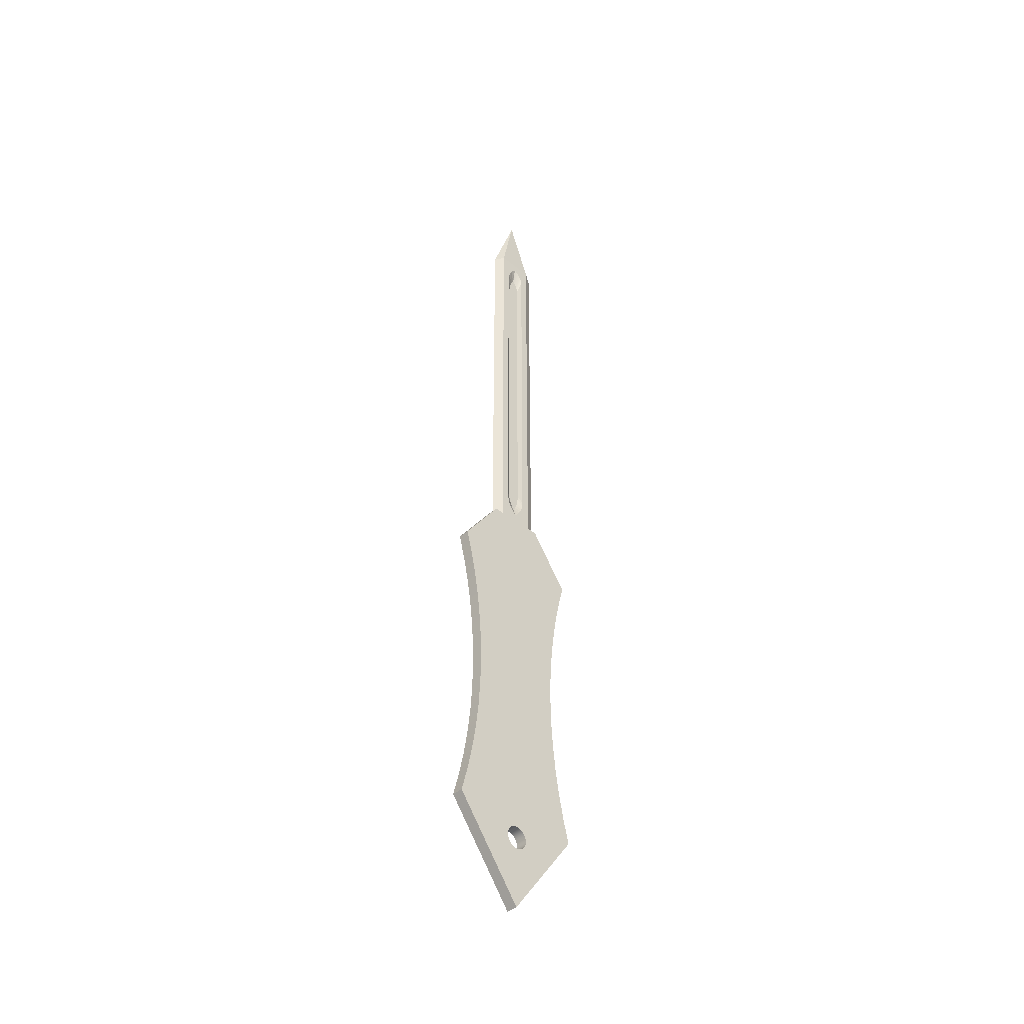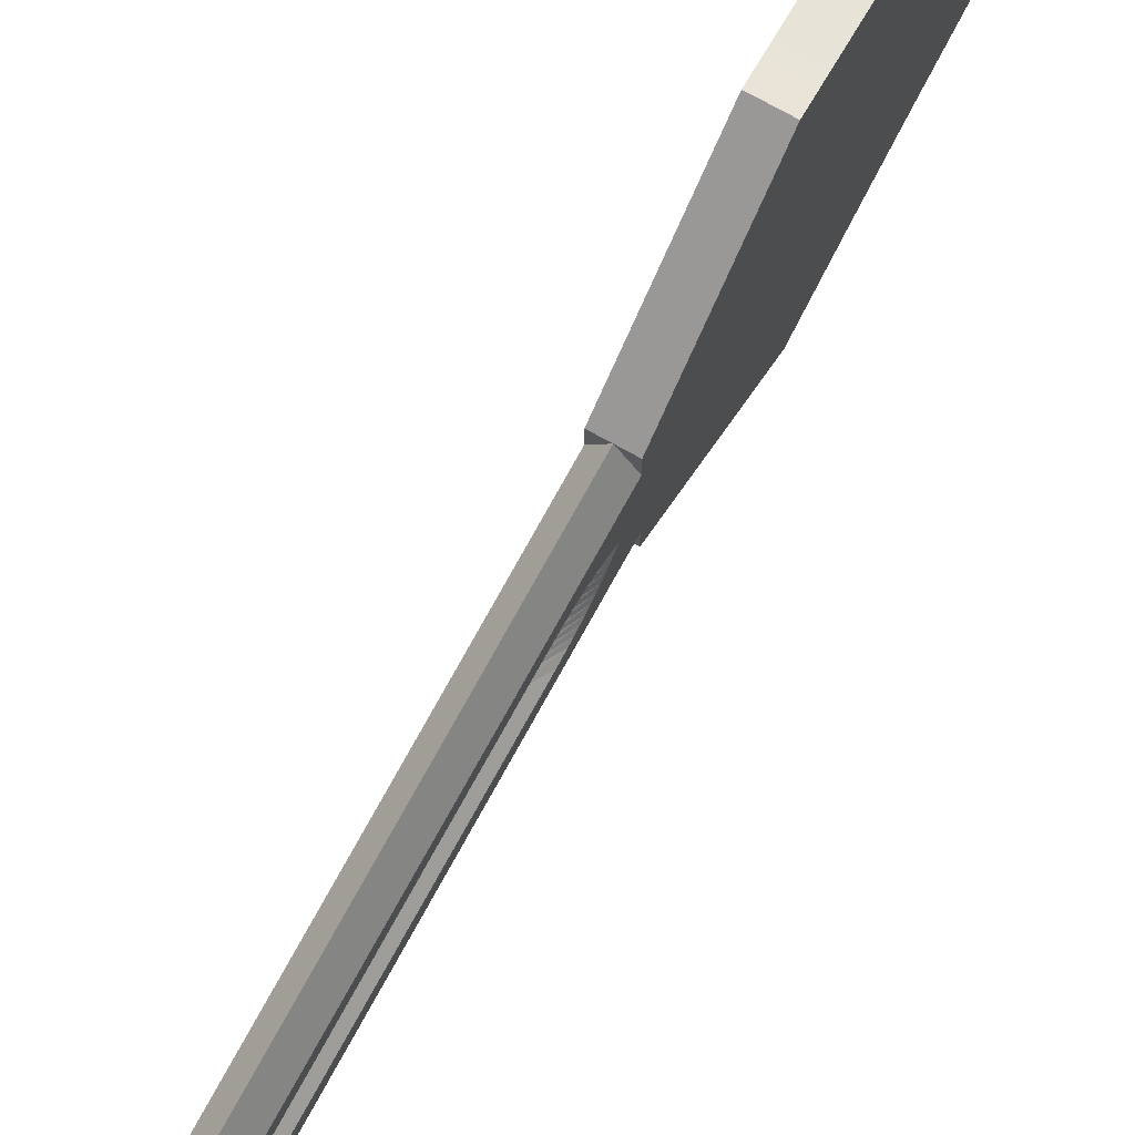
<metadata>
{"format":"obj","ext":"obj","renderer":"f3d","projection":"perspective","resolution":1024,"background":"white","views":[{"elev":-41.7,"azim":-133.9,"up":"+Y"},{"elev":74.6,"azim":-151.2,"up":"+Z"}]}
</metadata>
<code>
v -0.004492 -0.43 -0.001038
v 0.007447 -0.3334 0.07059
v 0.007447 -0.43 -0.001038
v -0.004492 -0.3334 0.07059
v 0.007447 -0.366 0.005694
v -0.004492 -0.3334 -0.07267
v -0.004492 -0.366 0.005694
v -0.004492 -0.3071 0.06395
v 0.007447 -0.3672 0.002824
v 0.007447 -0.3641 0.008159
v 0.007447 -0.3334 -0.07267
v -0.004492 -0.366 -0.006208
v -0.004492 -0.3672 0.002824
v -0.004492 -0.3641 0.008159
v 0.007447 -0.3071 0.06395
v -0.004492 -0.3071 -0.06586
v 0.007447 -0.3676 -0.000257
v 0.007447 -0.3617 0.01005
v 0.007447 -0.366 -0.006208
v -0.004492 -0.3672 -0.003337
v -0.004492 -0.3641 -0.008673
v -0.004492 -0.3676 -0.000257
v -0.004492 -0.3617 0.01005
v 0.007447 -0.2804 0.05849
v 0.007447 -0.3071 -0.06586
v -0.004492 -0.2804 -0.06027
v 0.007447 -0.3672 -0.003337
v 0.007447 -0.3588 0.01124
v 0.007447 -0.3641 -0.008673
v -0.004492 -0.3617 -0.01056
v -0.004492 -0.3588 0.01124
v -0.004492 -0.2804 0.05849
v 0.007447 -0.2804 -0.06027
v -0.004492 -0.3438 -0.000257
v 0.007447 -0.3557 0.01165
v 0.007447 -0.3617 -0.01056
v -0.004492 -0.3588 -0.01175
v -0.004492 -0.3557 0.01165
v 0.007447 -0.2535 0.05424
v 0.007447 -0.2535 -0.05591
v 0.007447 -0.3438 -0.000257
v -0.004492 -0.3442 0.002824
v -0.004492 -0.3442 -0.003337
v -0.004492 -0.2535 -0.05591
v 0.007447 -0.3526 0.01124
v 0.007447 -0.3588 -0.01175
v -0.004492 -0.3557 -0.01216
v -0.004492 -0.3526 0.01124
v -0.004492 -0.2535 0.05424
v 0.007447 -0.3442 0.002824
v 0.007447 -0.3442 -0.003337
v -0.004492 -0.3454 0.005694
v -0.004492 -0.3454 -0.006208
v 0.007447 -0.3498 0.01005
v 0.007447 -0.3557 -0.01216
v -0.004492 -0.3526 -0.01175
v -0.004492 -0.3498 0.01005
v 0.007447 -0.2265 0.0512
v 0.007447 -0.2265 -0.05279
v -0.004492 -0.2265 -0.05279
v 0.007447 -0.3454 0.005694
v 0.007447 -0.3454 -0.006208
v -0.004492 -0.3473 0.008159
v -0.004492 -0.3473 -0.008673
v 0.007447 -0.3473 0.008159
v 0.007447 -0.3526 -0.01175
v -0.004492 -0.3498 -0.01056
v -0.004492 -0.2265 0.0512
v 0.007447 -0.3473 -0.008673
v 0.007447 -0.3498 -0.01056
v 0.007447 -0.1993 0.04937
v 0.007447 -0.1993 -0.05091
v -0.004492 -0.1993 -0.05091
v -0.004492 -0.1993 0.04937
v 0.007447 -0.1721 0.04876
v 0.007447 -0.1721 -0.05029
v -0.004492 -0.1721 -0.05029
v -0.004492 -0.1721 0.04876
v 0.007447 -0.1449 0.04937
v -0.004492 -0.1449 -0.05091
v -0.004492 -0.1449 0.04937
v 0.007447 -0.1449 -0.05091
v 0.007447 -0.1177 0.0512
v -0.004492 -0.1177 -0.05279
v -0.004492 -0.1177 0.0512
v 0.007447 -0.1177 -0.05279
v 0.007447 -0.09067 0.05424
v -0.004492 -0.09063 -0.05591
v -0.004492 -0.09067 0.05424
v 0.007447 -0.09063 -0.05591
v 0.007447 -0.06378 0.05849
v -0.004492 -0.06374 -0.06027
v -0.004492 -0.06378 0.05849
v 0.007447 -0.06374 -0.06027
v 0.007447 -0.03711 0.06395
v -0.004492 -0.03709 -0.06586
v -0.004492 -0.03711 0.06395
v 0.007447 -0.03709 -0.06586
v 0.007447 -0.01072 0.07059
v 0.007447 -0.01072 -0.07267
v -0.004492 -0.01072 0.07059
v -0.004492 -0.01072 -0.07267
v 0.007447 0.04759 0.02881
v 0.001478 0.04759 -0.03088
v -0.004492 0.04759 -0.03088
v 0.001478 0.04759 0.02881
v 0.007447 0.04759 -0.03088
v -0.004492 0.04759 0.02881
v 0.007447 0.04759 0.01805
v 0.007447 0.04759 -0.02118
v -0.004492 0.04759 -0.02118
v -0.004492 0.04759 0.01805
v 0.001478 0.4772 0.02881
v 0.007447 0.4817 -0.02118
v 0.001478 0.2878 -0.03088
v -0.004492 0.4817 0.01805
v 0.007447 0.4817 0.01805
v -0.004492 0.4817 -0.02118
v -0.004492 0.05606 -0.001566
v -0.004492 0.08157 0.00958
v 0.001478 0.5596 -0.001566
v 0.001478 0.4753 -0.03088
v -0.004492 0.07996 -0.01271
v -0.004492 0.05758 -0.00325
v -0.004492 0.05774 0.000128
v -0.004492 0.07681 0.009253
v -0.004492 0.4496 0.00958
v -0.004492 0.07543 -0.01238
v -0.004492 0.4471 -0.01271
v -0.004492 0.05921 -0.004819
v 0.000252 0.06807 -0.000106
v -0.004492 0.05953 0.001703
v 0.000252 0.06964 0.000926
v -0.004492 0.07446 0.008845
v 0.000252 0.0874 0.006482
v 0.000252 0.09183 0.006682
v -0.004492 0.4519 0.009911
v -0.004492 0.4732 -0.001566
v -0.004492 0.0732 -0.01197
v 0.000252 0.09033 -0.006894
v -0.004492 0.452 -0.01239
v -0.004492 0.06096 -0.006264
v 0.000252 0.07101 -0.002087
v 0.000252 0.06949 -0.001132
v -0.004492 0.06143 0.003152
v -0.004492 0.07214 0.008277
v 0.000252 0.08521 0.006234
v 0.000252 0.4345 0.006682
v -0.004492 0.4542 0.009996
v -0.004492 0.472 0.000424
v -0.004492 0.4715 -0.003264
v -0.004492 0.07101 -0.0114
v 0.000252 0.08611 -0.006694
v -0.004492 0.4544 -0.01198
v 0.000252 0.4368 -0.006695
v 0.000252 0.4322 -0.006894
v -0.004492 0.06281 -0.007579
v 0.000252 0.07264 -0.002967
v -0.004492 0.06342 0.004467
v 0.000252 0.07131 0.001885
v -0.004492 0.06987 0.007551
v 0.000252 0.08305 0.005888
v -0.004492 0.458 0.00958
v -0.004492 0.4565 0.009833
v -0.004492 0.4706 0.002276
v 0.000252 0.4565 -0.000106
v -0.004492 0.4696 -0.004841
v -0.004492 0.06886 -0.01067
v 0.000252 0.08404 -0.006444
v -0.004492 0.4567 -0.01141
v 0.000252 0.439 -0.006448
v -0.004492 0.06475 -0.008756
v 0.000252 0.07436 -0.003768
v -0.004492 0.06549 0.005642
v 0.000252 0.07307 0.002767
v -0.004492 0.06765 0.006672
v 0.000252 0.08093 0.005446
v 0.000252 0.4423 0.006682
v -0.004492 0.469 0.003966
v 0.000252 0.4554 0.001106
v -0.004492 0.4677 -0.00629
v 0.000252 0.4549 -0.00114
v -0.004492 0.06677 -0.009789
v 0.000252 0.08199 -0.006096
v -0.004492 0.4591 -0.01069
v 0.000252 0.4412 -0.006102
v 0.000252 0.07617 -0.004484
v 0.000252 0.07493 0.003568
v 0.000252 0.07887 0.004911
v -0.004492 0.4588 0.009426
v -0.004492 0.4672 0.005478
v 0.000252 0.4541 0.002234
v -0.004492 0.4656 -0.007605
v 0.000252 0.4532 -0.002101
v 0.000252 0.07999 -0.005652
v -0.004492 0.4613 -0.009809
v 0.000252 0.4433 -0.005661
v 0.000252 0.07805 -0.005114
v 0.000252 0.07686 0.004283
v 0.000252 0.4431 0.006588
v -0.004492 0.4611 0.008779
v -0.004492 0.4653 0.006793
v 0.000252 0.4509 0.004184
v 0.000252 0.4526 0.003263
v -0.004492 0.4635 -0.00878
v 0.000252 0.4514 -0.002983
v 0.000252 0.4454 -0.005126
v -0.004492 0.4632 0.007898
v 0.000252 0.4491 0.004985
v 0.000252 0.4495 -0.003784
v 0.000252 0.4475 -0.004499
v 0.000252 0.4452 0.006194
v 0.000252 0.4472 0.005657
v 5.4e-05 -0.07948 0.004296
v 5.4e-05 -0.0795 0.0135
v 5.4e-05 -0.07964 0.01443
v 5.4e-05 -0.08005 0.01527
v 5.4e-05 -0.08099 0.01611
v 5.4e-05 -0.08228 0.01639
v 5.4e-05 -0.08382 0.01604
v 5.4e-05 -0.08499 0.01499
v 5.4e-05 -0.08556 0.01386
v 5.4e-05 -0.08575 0.01265
v 5.4e-05 -0.08545 -0.001935
v 5.4e-05 -0.08514 -0.01652
v 5.4e-05 -0.08492 -0.01766
v 5.4e-05 -0.06209 0.01379
v 5.4e-05 -0.06306 0.01467
v 5.4e-05 -0.06435 0.01497
v 5.4e-05 -0.06603 0.01471
v 5.4e-05 -0.06794 0.01394
v 5.4e-05 -0.07008 0.01267
v -1.8e-05 -0.05382 0.01469
v -1.8e-05 -0.0548 0.01533
v -1.8e-05 -0.056 0.01554
v -1.8e-05 -0.05719 0.01533
v -1.8e-05 -0.05816 0.0147
v -1.8e-05 -0.0588 0.01376
v -0.000114 -0.01367 -0.01931
v -0.000114 -0.01189 -0.02024
v -0.000114 -0.009776 -0.02079
v -0.000114 -0.007321 -0.02098
v -0.000114 -0.005572 -0.0208
v -0.000114 -0.00432 -0.02026
v -0.000114 -0.003572 -0.01937
v 0.01342 -0.08499 0.01499
v 0.01342 -0.08556 0.01386
g mesh1_mesh1-geometry
f 1 2 3
f 2 1 4
f 5 3 2
f 3 6 1
f 1 7 4
f 8 2 4
f 9 3 5
f 5 2 10
f 6 3 11
f 12 1 6
f 7 1 13
f 4 7 14
f 2 8 15
f 4 16 8
f 3 9 17
f 5 13 9
f 10 2 18
f 10 7 5
f 3 19 11
f 11 16 6
f 20 1 12
f 12 6 21
f 13 1 22
f 13 5 7
f 7 10 14
f 4 14 23
f 8 24 15
f 25 2 15
f 4 6 16
f 8 16 26
f 9 22 17
f 27 3 17
f 22 9 13
f 18 2 28
f 23 10 18
f 19 3 27
f 11 19 29
f 16 11 25
f 1 20 22
f 12 27 20
f 21 6 30
f 21 19 12
f 10 23 14
f 4 23 31
f 24 8 32
f 33 15 24
f 11 2 25
f 25 15 33
f 4 34 6
f 25 26 16
f 8 26 32
f 20 17 22
f 17 20 27
f 28 2 35
f 31 18 28
f 18 31 23
f 27 12 19
f 19 21 29
f 11 29 36
f 30 6 37
f 36 21 30
f 4 31 38
f 32 39 24
f 33 24 40
f 41 2 11
f 26 25 33
f 4 42 34
f 43 6 34
f 32 26 44
f 35 2 45
f 38 28 35
f 28 38 31
f 21 36 29
f 11 36 46
f 37 6 47
f 46 30 37
f 30 46 36
f 4 38 48
f 39 32 49
f 40 24 39
f 44 33 40
f 50 2 41
f 11 51 41
f 33 44 26
f 4 52 42
f 42 41 34
f 53 6 43
f 34 51 43
f 32 44 49
f 45 2 54
f 48 35 45
f 35 48 38
f 11 46 55
f 47 6 56
f 55 37 47
f 37 55 46
f 4 48 57
f 49 58 39
f 40 39 59
f 40 60 44
f 61 2 50
f 41 42 50
f 11 62 51
f 51 34 41
f 4 63 52
f 52 50 42
f 64 6 53
f 43 62 53
f 62 43 51
f 49 44 60
f 54 2 65
f 57 45 54
f 45 57 48
f 11 55 66
f 56 6 67
f 66 47 56
f 47 66 55
f 4 57 63
f 58 49 68
f 59 39 58
f 60 40 59
f 65 2 61
f 50 52 61
f 11 69 62
f 63 61 52
f 67 6 64
f 53 69 64
f 69 53 62
f 49 60 68
f 63 54 65
f 54 63 57
f 11 66 70
f 70 56 67
f 56 70 66
f 68 71 58
f 59 58 72
f 59 73 60
f 61 63 65
f 11 70 69
f 69 67 64
f 68 60 73
f 67 69 70
f 71 68 74
f 72 58 71
f 73 59 72
f 68 73 74
f 74 75 71
f 72 71 76
f 72 77 73
f 74 73 77
f 75 74 78
f 76 71 75
f 77 72 76
f 74 77 78
f 78 79 75
f 76 75 79
f 76 80 77
f 78 77 81
f 79 78 81
f 76 79 82
f 80 76 82
f 81 77 80
f 81 83 79
f 82 79 83
f 82 84 80
f 81 80 85
f 83 81 85
f 82 83 86
f 84 82 86
f 85 80 84
f 85 87 83
f 86 83 87
f 86 88 84
f 85 84 89
f 87 85 89
f 86 87 90
f 88 86 90
f 89 84 88
f 89 91 87
f 90 87 91
f 90 92 88
f 89 88 93
f 91 89 93
f 90 91 94
f 92 90 94
f 93 88 92
f 93 95 91
f 94 91 95
f 94 96 92
f 93 92 97
f 95 93 97
f 94 95 98
f 96 94 98
f 97 92 96
f 97 99 95
f 98 95 99
f 100 96 98
f 97 96 101
f 99 97 101
f 98 99 100
f 96 100 102
f 101 96 102
f 101 103 99
f 100 99 103
f 100 104 102
f 101 102 105
f 103 101 106
f 100 103 107
f 104 100 107
f 102 104 105
f 101 105 108
f 106 101 108
f 109 103 106
f 107 103 109
f 107 110 104
f 105 104 111
f 108 105 111
f 112 106 108
f 113 109 106
f 107 109 110
f 114 104 110
f 115 111 104
f 108 111 112
f 116 106 112
f 109 113 117
f 106 116 113
f 117 110 109
f 104 114 115
f 110 117 114
f 111 115 118
f 111 119 112
f 112 120 116
f 121 117 113
f 121 113 116
f 115 114 122
f 121 114 117
f 118 115 122
f 123 111 118
f 119 111 124
f 125 112 119
f 120 112 126
f 116 120 127
f 121 116 118
f 121 122 114
f 121 118 122
f 128 111 123
f 123 118 129
f 124 111 130
f 131 119 124
f 132 112 125
f 133 125 119
f 126 112 134
f 126 135 120
f 136 127 120
f 116 127 137
f 116 138 118
f 139 111 128
f 140 128 123
f 129 118 141
f 129 140 123
f 130 111 142
f 143 124 130
f 133 119 131
f 144 131 124
f 145 112 132
f 133 132 125
f 134 112 146
f 134 147 126
f 126 147 135
f 120 135 136
f 127 136 148
f 116 137 149
f 116 150 138
f 151 118 138
f 152 111 139
f 153 139 128
f 140 153 128
f 141 118 154
f 141 155 129
f 140 129 156
f 142 111 157
f 158 130 142
f 143 144 124
f 158 143 130
f 144 133 131
f 159 112 145
f 160 145 132
f 160 132 133
f 146 112 161
f 162 134 146
f 134 162 147
f 147 153 135
f 135 140 136
f 136 156 148
f 148 163 127
f 116 149 164
f 116 165 150
f 138 150 166
f 167 118 151
f 138 166 151
f 168 111 152
f 169 152 139
f 153 169 139
f 135 153 140
f 154 118 170
f 154 171 141
f 141 171 155
f 129 155 156
f 136 140 156
f 157 111 172
f 173 142 157
f 173 158 142
f 133 144 143
f 160 143 158
f 174 112 159
f 175 159 145
f 175 145 160
f 133 143 160
f 161 112 176
f 177 146 161
f 146 177 162
f 162 169 147
f 147 169 153
f 148 156 155
f 163 148 178
f 116 164 163
f 116 179 165
f 150 165 180
f 150 180 166
f 181 118 167
f 151 182 167
f 151 166 182
f 183 111 168
f 184 168 152
f 169 184 152
f 170 118 185
f 170 186 154
f 154 186 171
f 178 155 171
f 172 111 183
f 187 157 172
f 187 173 157
f 175 158 173
f 160 158 175
f 176 112 174
f 188 174 159
f 188 159 175
f 189 161 176
f 177 161 189
f 177 184 162
f 162 184 169
f 148 155 178
f 190 163 178
f 116 163 190
f 116 191 179
f 165 179 192
f 165 192 180
f 180 182 166
f 193 118 181
f 167 194 181
f 167 182 194
f 195 183 168
f 184 195 168
f 185 118 196
f 185 197 170
f 170 197 186
f 178 171 186
f 198 172 183
f 198 187 172
f 188 173 187
f 175 173 188
f 199 176 174
f 199 174 188
f 189 176 199
f 189 195 177
f 177 195 184
f 190 178 200
f 116 190 201
f 116 202 191
f 179 191 203
f 179 204 192
f 192 182 180
f 205 118 193
f 181 206 193
f 181 194 206
f 192 194 182
f 195 198 183
f 196 118 205
f 196 207 185
f 185 207 197
f 178 186 197
f 199 187 198
f 188 187 199
f 199 198 189
f 189 198 195
f 178 197 200
f 201 190 200
f 116 201 208
f 116 208 202
f 191 202 209
f 191 209 203
f 179 203 204
f 204 194 192
f 193 210 205
f 193 206 210
f 204 206 194
f 205 211 196
f 196 211 207
f 212 197 207
f 200 197 212
f 201 200 212
f 208 201 212
f 202 208 213
f 202 213 209
f 209 210 203
f 203 206 204
f 205 210 211
f 203 210 206
f 213 207 211
f 212 207 213
f 208 212 213
f 213 211 209
f 209 211 210
g mesh1_mesh1-geometry
f 3 2 1
f 4 1 2
f 2 3 5
f 1 6 3
f 4 7 1
f 4 2 8
f 5 3 9
f 10 2 5
f 11 3 6
f 6 1 12
f 13 1 7
f 14 7 4
f 15 8 2
f 8 16 4
f 17 9 3
f 9 13 5
f 18 2 10
f 5 7 10
f 11 19 3
f 6 16 11
f 12 1 20
f 21 6 12
f 22 1 13
f 7 5 13
f 14 10 7
f 23 14 4
f 15 24 8
f 15 2 25
f 16 6 4
f 26 16 8
f 17 22 9
f 17 3 27
f 13 9 22
f 28 2 18
f 18 10 23
f 27 3 19
f 29 19 11
f 25 11 16
f 22 20 1
f 20 27 12
f 30 6 21
f 12 19 21
f 14 23 10
f 31 23 4
f 32 8 24
f 24 15 33
f 25 2 11
f 33 15 25
f 6 34 4
f 16 26 25
f 32 26 8
f 22 17 20
f 27 20 17
f 35 2 28
f 28 18 31
f 23 31 18
f 19 12 27
f 29 21 19
f 36 29 11
f 37 6 30
f 30 21 36
f 38 31 4
f 24 39 32
f 40 24 33
f 11 2 41
f 33 25 26
f 34 42 4
f 34 6 43
f 44 26 32
f 45 2 35
f 35 28 38
f 31 38 28
f 29 36 21
f 46 36 11
f 47 6 37
f 37 30 46
f 36 46 30
f 48 38 4
f 49 32 39
f 39 24 40
f 40 33 44
f 41 2 50
f 41 51 11
f 26 44 33
f 42 52 4
f 34 41 42
f 43 6 53
f 43 51 34
f 49 44 32
f 54 2 45
f 45 35 48
f 38 48 35
f 55 46 11
f 56 6 47
f 47 37 55
f 46 55 37
f 57 48 4
f 39 58 49
f 59 39 40
f 44 60 40
f 50 2 61
f 50 42 41
f 51 62 11
f 41 34 51
f 52 63 4
f 42 50 52
f 53 6 64
f 53 62 43
f 51 43 62
f 60 44 49
f 65 2 54
f 54 45 57
f 48 57 45
f 66 55 11
f 67 6 56
f 56 47 66
f 55 66 47
f 63 57 4
f 68 49 58
f 58 39 59
f 59 40 60
f 61 2 65
f 61 52 50
f 62 69 11
f 52 61 63
f 64 6 67
f 64 69 53
f 62 53 69
f 68 60 49
f 65 54 63
f 57 63 54
f 70 66 11
f 67 56 70
f 66 70 56
f 58 71 68
f 72 58 59
f 60 73 59
f 65 63 61
f 69 70 11
f 64 67 69
f 73 60 68
f 70 69 67
f 74 68 71
f 71 58 72
f 72 59 73
f 74 73 68
f 71 75 74
f 76 71 72
f 73 77 72
f 77 73 74
f 78 74 75
f 75 71 76
f 76 72 77
f 78 77 74
f 75 79 78
f 79 75 76
f 77 80 76
f 81 77 78
f 81 78 79
f 82 79 76
f 82 76 80
f 80 77 81
f 79 83 81
f 83 79 82
f 80 84 82
f 85 80 81
f 85 81 83
f 86 83 82
f 86 82 84
f 84 80 85
f 83 87 85
f 87 83 86
f 84 88 86
f 89 84 85
f 89 85 87
f 90 87 86
f 90 86 88
f 88 84 89
f 87 91 89
f 91 87 90
f 88 92 90
f 93 88 89
f 93 89 91
f 94 91 90
f 94 90 92
f 92 88 93
f 91 95 93
f 95 91 94
f 92 96 94
f 97 92 93
f 97 93 95
f 98 95 94
f 98 94 96
f 96 92 97
f 95 99 97
f 99 95 98
f 98 96 100
f 101 96 97
f 101 97 99
f 100 99 98
f 102 100 96
f 102 96 101
f 99 103 101
f 103 99 100
f 102 104 100
f 105 102 101
f 106 101 103
f 107 103 100
f 107 100 104
f 105 104 102
f 108 105 101
f 108 101 106
f 106 103 109
f 109 103 107
f 104 110 107
f 111 104 105
f 111 105 108
f 108 106 112
f 106 109 113
f 110 109 107
f 110 104 114
f 104 111 115
f 112 111 108
f 112 106 116
f 117 113 109
f 113 116 106
f 109 110 117
f 115 114 104
f 114 117 110
f 118 115 111
f 112 119 111
f 116 120 112
f 113 117 121
f 116 113 121
f 122 114 115
f 117 114 121
f 122 115 118
f 118 111 123
f 124 111 119
f 119 112 125
f 126 112 120
f 127 120 116
f 118 116 121
f 114 122 121
f 122 118 121
f 123 111 128
f 129 118 123
f 130 111 124
f 124 119 131
f 125 112 132
f 119 125 133
f 134 112 126
f 120 135 126
f 120 127 136
f 137 127 116
f 118 138 116
f 128 111 139
f 123 128 140
f 141 118 129
f 123 140 129
f 142 111 130
f 130 124 143
f 131 119 133
f 124 131 144
f 132 112 145
f 125 132 133
f 146 112 134
f 126 147 134
f 135 147 126
f 136 135 120
f 148 136 127
f 149 137 116
f 138 150 116
f 138 118 151
f 139 111 152
f 128 139 153
f 128 153 140
f 154 118 141
f 129 155 141
f 156 129 140
f 157 111 142
f 142 130 158
f 124 144 143
f 130 143 158
f 131 133 144
f 145 112 159
f 132 145 160
f 133 132 160
f 161 112 146
f 146 134 162
f 147 162 134
f 135 153 147
f 136 140 135
f 148 156 136
f 127 163 148
f 164 149 116
f 150 165 116
f 166 150 138
f 151 118 167
f 151 166 138
f 152 111 168
f 139 152 169
f 139 169 153
f 140 153 135
f 170 118 154
f 141 171 154
f 155 171 141
f 156 155 129
f 156 140 136
f 172 111 157
f 157 142 173
f 142 158 173
f 143 144 133
f 158 143 160
f 159 112 174
f 145 159 175
f 160 145 175
f 160 143 133
f 176 112 161
f 161 146 177
f 162 177 146
f 147 169 162
f 153 169 147
f 155 156 148
f 178 148 163
f 163 164 116
f 165 179 116
f 180 165 150
f 166 180 150
f 167 118 181
f 167 182 151
f 182 166 151
f 168 111 183
f 152 168 184
f 152 184 169
f 185 118 170
f 154 186 170
f 171 186 154
f 171 155 178
f 183 111 172
f 172 157 187
f 157 173 187
f 173 158 175
f 175 158 160
f 174 112 176
f 159 174 188
f 175 159 188
f 176 161 189
f 189 161 177
f 162 184 177
f 169 184 162
f 178 155 148
f 178 163 190
f 190 163 116
f 179 191 116
f 192 179 165
f 180 192 165
f 166 182 180
f 181 118 193
f 181 194 167
f 194 182 167
f 168 183 195
f 168 195 184
f 196 118 185
f 170 197 185
f 186 197 170
f 186 171 178
f 183 172 198
f 172 187 198
f 187 173 188
f 188 173 175
f 174 176 199
f 188 174 199
f 199 176 189
f 177 195 189
f 184 195 177
f 200 178 190
f 201 190 116
f 191 202 116
f 203 191 179
f 192 204 179
f 180 182 192
f 193 118 205
f 193 206 181
f 206 194 181
f 182 194 192
f 183 198 195
f 205 118 196
f 185 207 196
f 197 207 185
f 197 186 178
f 198 187 199
f 199 187 188
f 189 198 199
f 195 198 189
f 200 197 178
f 200 190 201
f 208 201 116
f 202 208 116
f 209 202 191
f 203 209 191
f 204 203 179
f 192 194 204
f 205 210 193
f 210 206 193
f 194 206 204
f 196 211 205
f 207 211 196
f 207 197 212
f 212 197 200
f 212 200 201
f 212 201 208
f 213 208 202
f 209 213 202
f 203 210 209
f 204 206 203
f 211 210 205
f 206 210 203
f 211 207 213
f 213 207 212
f 213 212 208
f 209 211 213
f 210 211 209
g mesh2_mesh2-geometry
l 214 215
l 215 216
l 216 217
l 217 218
l 218 219
l 219 220
l 220 221
l 221 222
l 222 223
l 223 224
l 224 225
l 225 226
g mesh3_mesh3-geometry
l 227 228
l 228 229
l 229 230
l 230 231
l 231 232
g mesh4_mesh4-geometry
l 233 234
l 234 235
l 235 236
l 236 237
l 237 238
g mesh5_mesh5-geometry
l 239 240
l 240 241
l 241 242
l 242 243
l 243 244
l 244 245
g mesh6_mesh6-geometry
l 246 247

</code>
